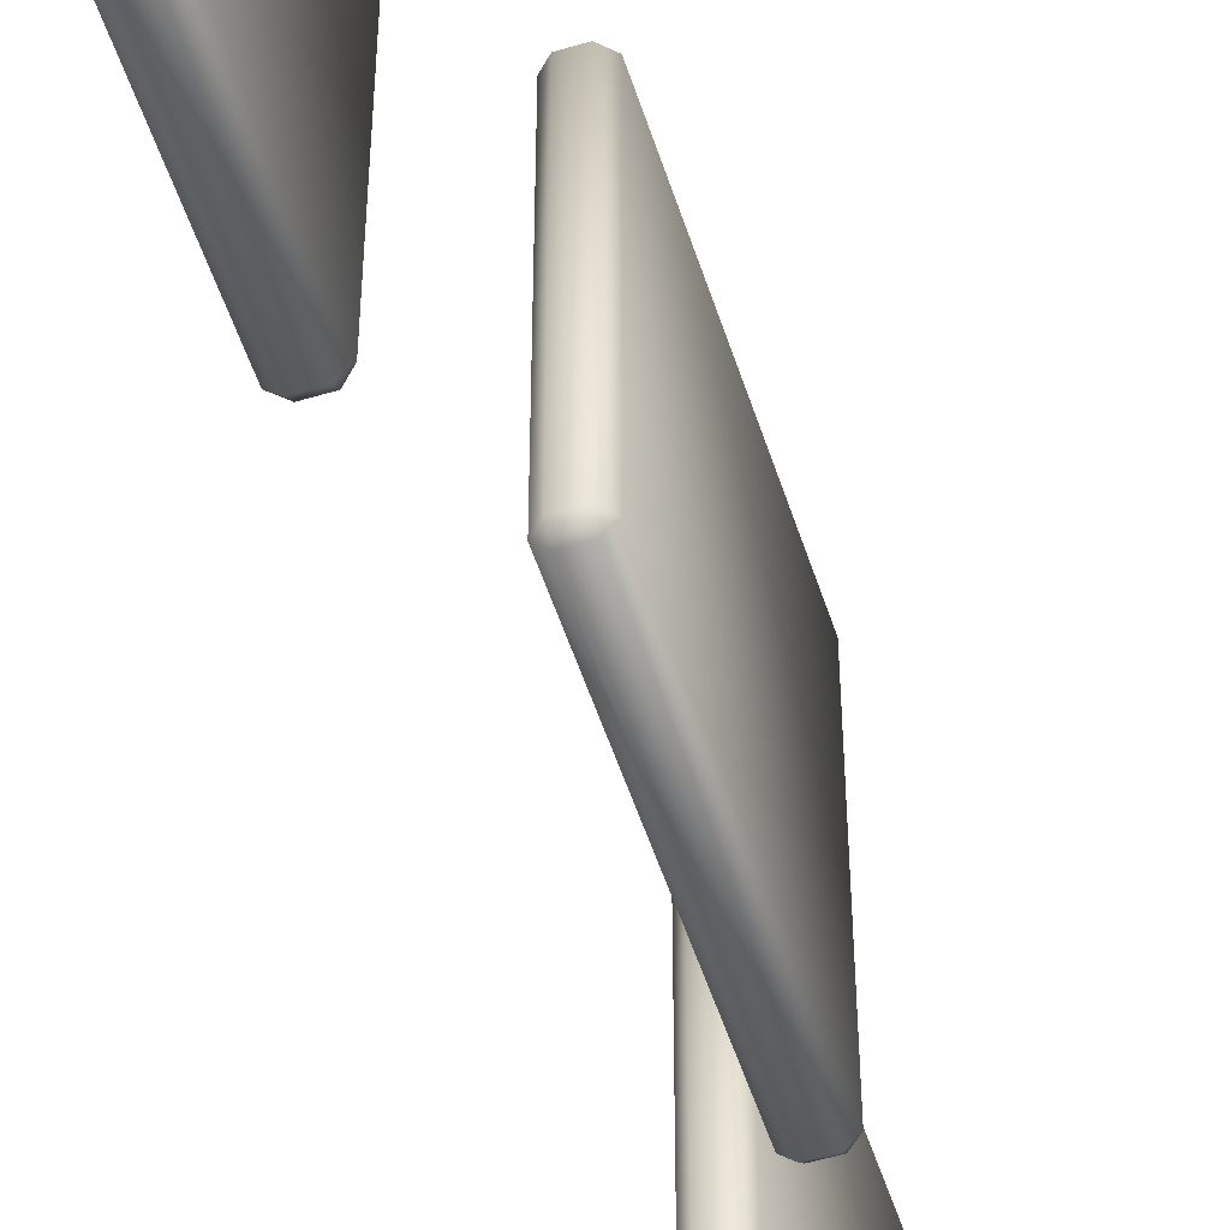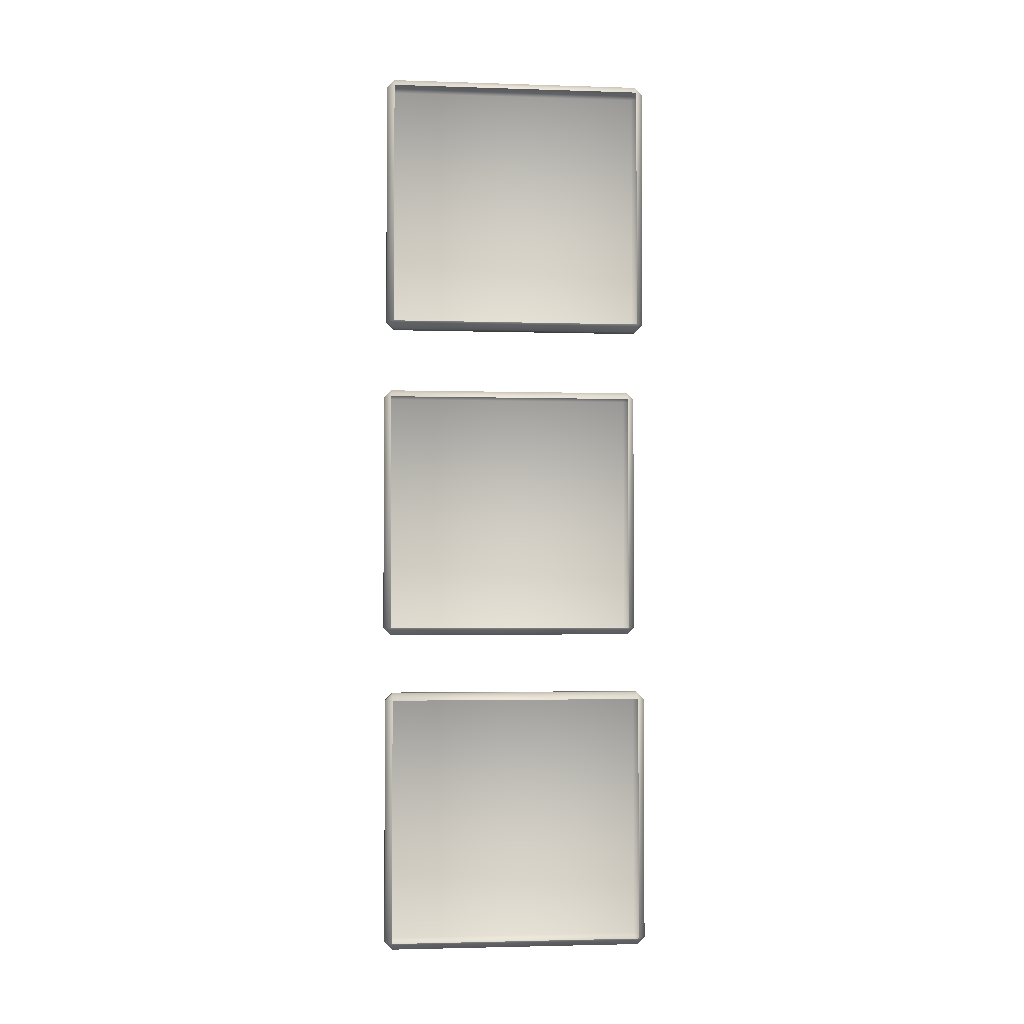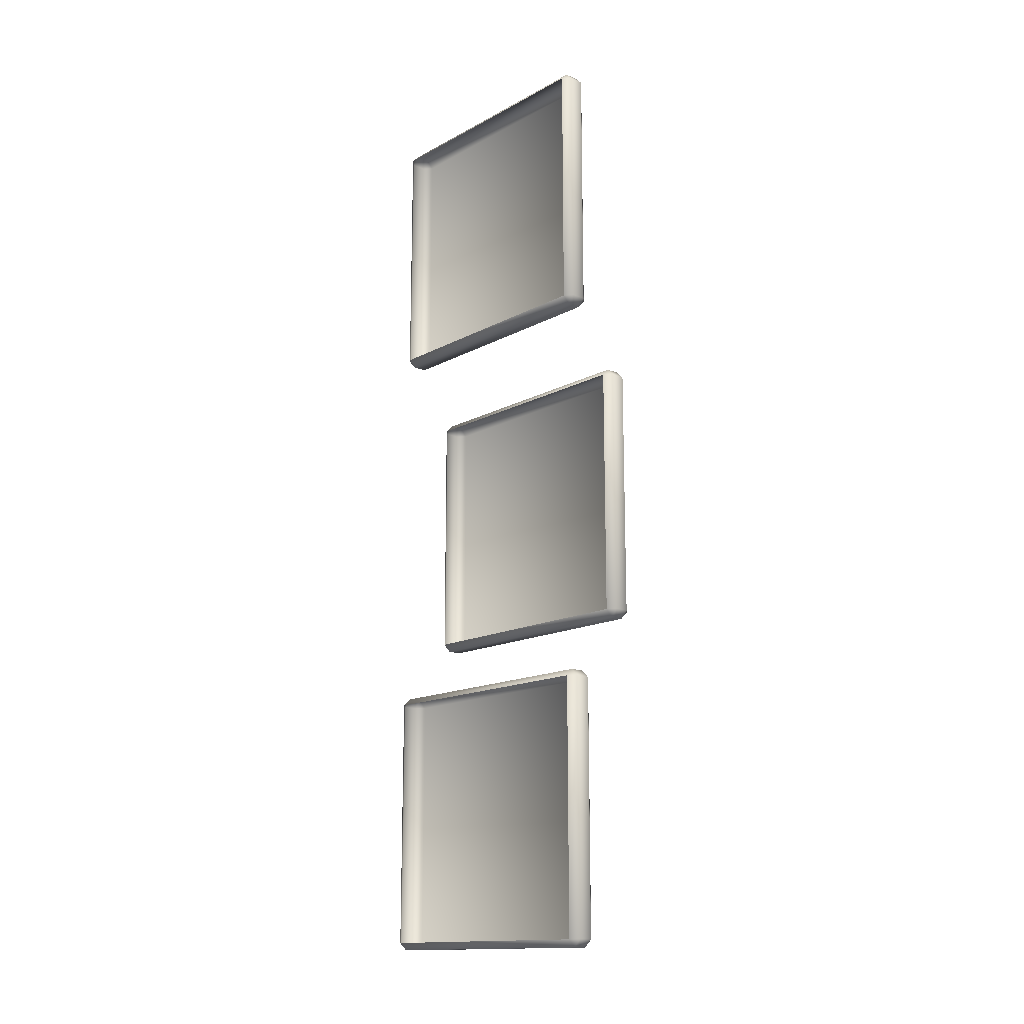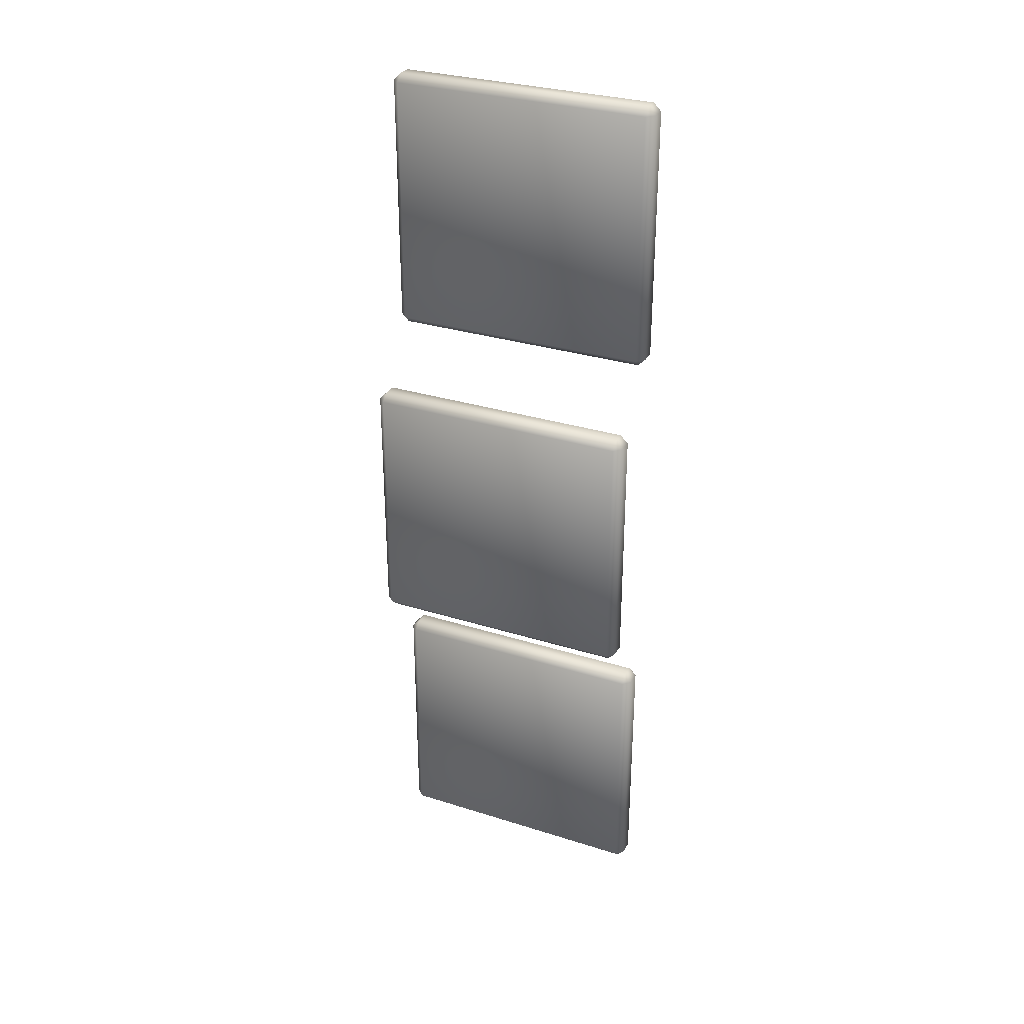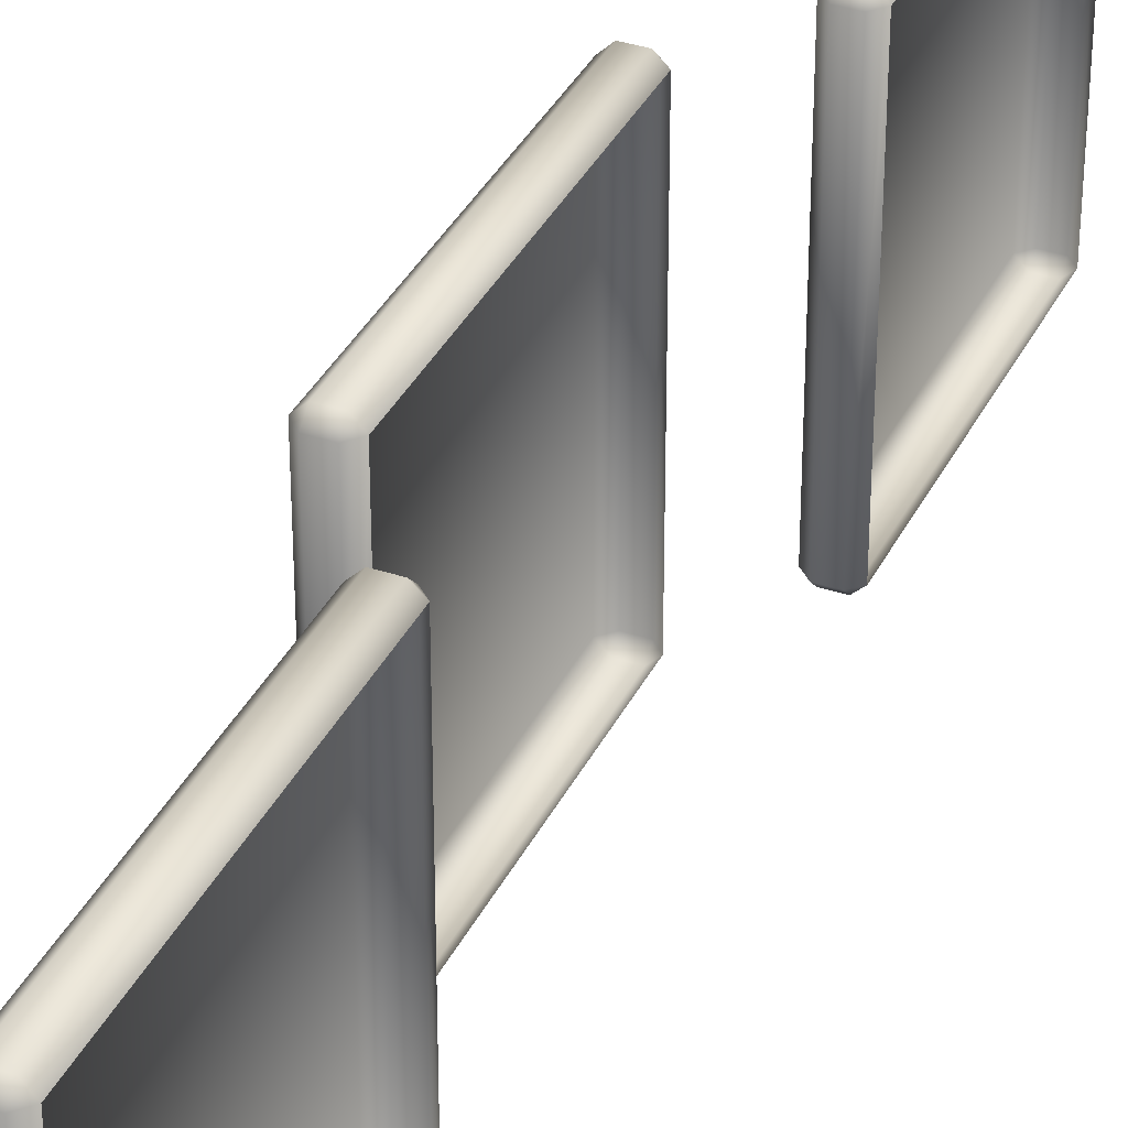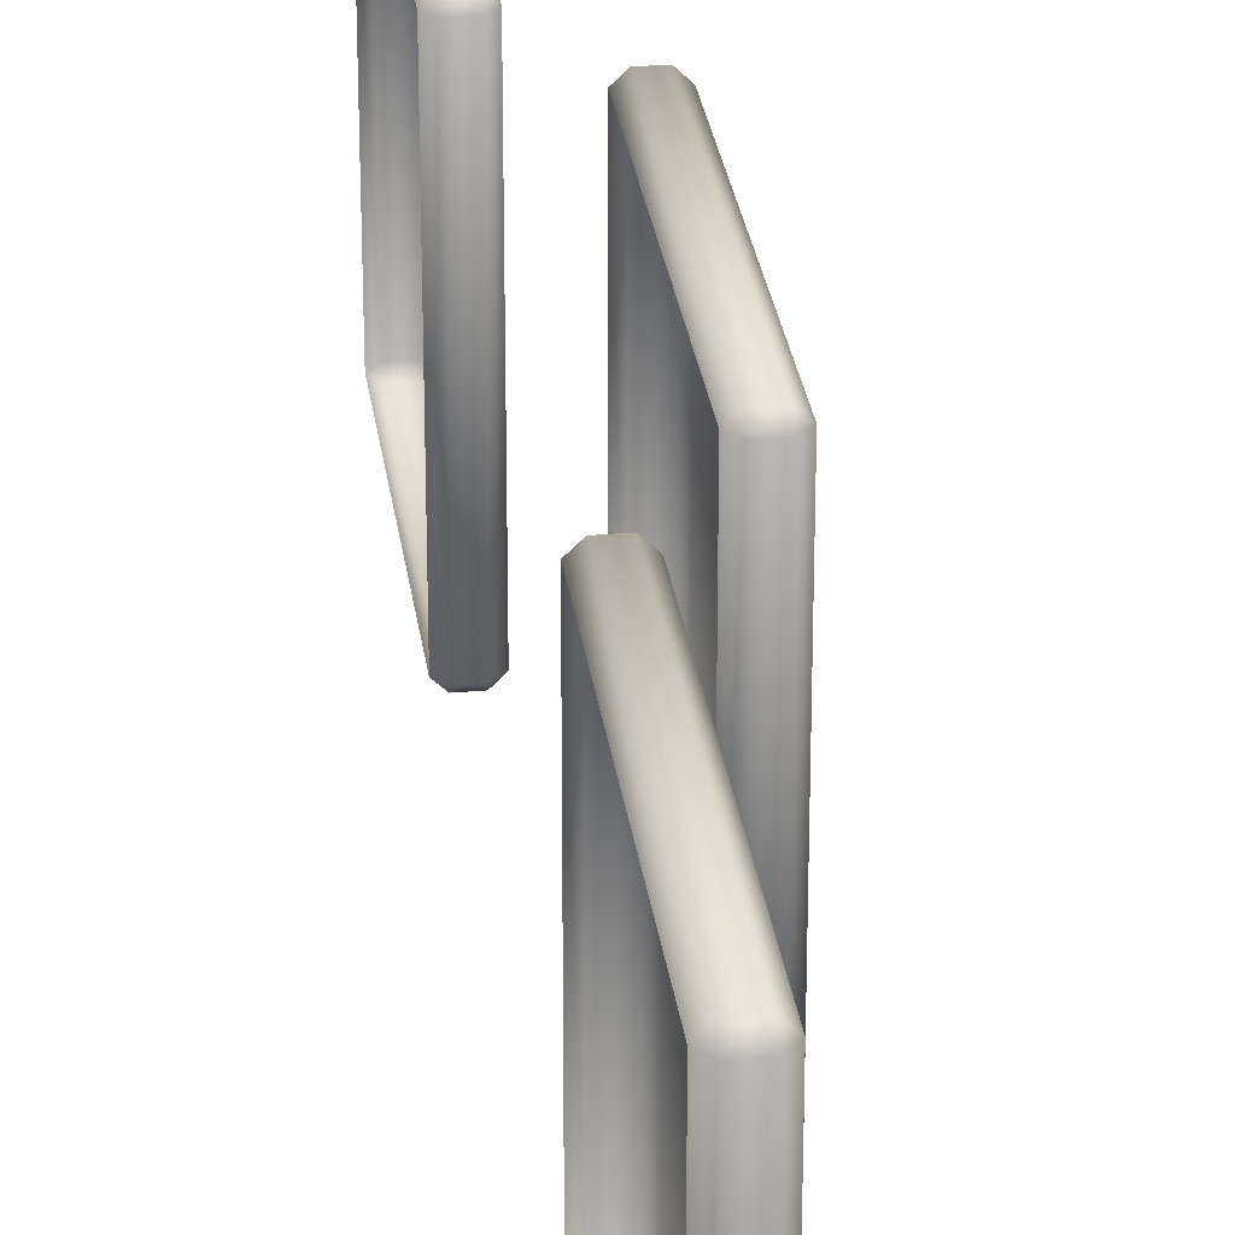
<metadata>
{"format":"obj","ext":"obj","renderer":"f3d","projection":"perspective","resolution":1024,"background":"white","views":[{"elev":-53.3,"azim":-162.3,"up":"+Y"},{"elev":-2.6,"azim":83.7,"up":"+Z"},{"elev":-15.1,"azim":138.7,"up":"+Z"},{"elev":30.8,"azim":-65.6,"up":"+Z"},{"elev":35.8,"azim":23.6,"up":"+Y"},{"elev":28.7,"azim":172.5,"up":"+Y"}]}
</metadata>
<code>
o 3_Pictures_Combined_Mesh_(root:_scene).007
v 15.8 -1.261 0.5236
v 15.8 -1.272 0.5128
v 15.83 -1.262 0.1584
v 15.82 -0.8953 0.5236
v 15.82 -1.261 0.5236
v 15.82 -1.272 0.159
v 15.83 -0.8947 0.1584
v 15.82 -1.261 0.1481
v 15.82 -0.8845 0.159
v 15.82 -0.8845 0.5128
v 15.82 -0.8953 0.1481
v 15.8 -0.8953 0.5236
v 15.8 -0.8953 0.1481
v 15.8 -1.272 0.159
v 15.8 -0.8845 0.159
v 15.8 -0.8845 0.5128
v 15.83 -1.262 0.5133
v 15.82 -1.272 0.5128
v 15.83 -0.8947 0.5133
v 15.79 -0.8953 0.5128
v 15.79 -0.8953 0.159
v 15.79 -1.261 0.5128
v 15.79 -1.261 0.159
v 15.8 -1.261 0.1481
v 15.72 -1.272 0.9724
v 15.74 -1.272 0.9724
v 15.75 -0.8947 0.973
v 15.74 -1.261 0.9832
v 15.75 -1.262 0.973
v 15.72 -1.261 0.6077
v 15.74 -1.261 0.6077
v 15.74 -1.272 0.6186
v 15.75 -0.8947 0.618
v 15.75 -1.262 0.618
v 15.72 -0.8953 0.9832
v 15.74 -0.8953 0.9832
v 15.72 -0.8845 0.6186
v 15.71 -0.8953 0.9724
v 15.71 -1.261 0.9724
v 15.72 -0.8845 0.9724
v 15.71 -0.8953 0.6186
v 15.72 -1.272 0.6186
v 15.74 -0.8845 0.9724
v 15.74 -0.8845 0.6186
v 15.72 -0.8953 0.6077
v 15.74 -0.8953 0.6077
v 15.72 -1.261 0.9832
v 15.71 -1.261 0.6186
v 15.8 -1.272 1.432
v 15.83 -1.262 1.433
v 15.82 -1.272 1.432
v 15.83 -0.8947 1.433
v 15.82 -0.8953 1.443
v 15.8 -1.261 1.067
v 15.82 -1.272 1.078
v 15.83 -0.8947 1.078
v 15.82 -1.261 1.067
v 15.82 -0.8953 1.067
v 15.8 -1.261 1.443
v 15.8 -0.8953 1.443
v 15.79 -0.8953 1.432
v 15.8 -0.8845 1.078
v 15.82 -0.8845 1.432
v 15.79 -1.261 1.432
v 15.79 -0.8953 1.078
v 15.8 -1.272 1.078
v 15.82 -1.261 1.443
v 15.83 -1.262 1.078
v 15.82 -0.8845 1.078
v 15.8 -0.8845 1.432
v 15.8 -0.8953 1.067
v 15.79 -1.261 1.078
f 1 2 18
f 5 1 18
f 6 3 17
f 18 6 17
f 19 4 5
f 17 19 5
f 14 24 8
f 6 14 8
f 11 7 3
f 8 11 3
f 16 12 4
f 10 16 4
f 7 9 10
f 19 7 10
f 13 15 9
f 11 13 9
f 22 1 12
f 20 22 12
f 15 21 20
f 16 15 20
f 24 23 21
f 13 24 21
f 23 14 2
f 22 23 2
f 15 16 10
f 9 15 10
f 23 22 20
f 21 23 20
f 6 18 2
f 14 6 2
f 13 11 8
f 24 13 8
f 4 12 1
f 5 4 1
f 17 5 18
f 3 6 8
f 19 10 4
f 7 11 9
f 16 20 12
f 15 13 21
f 22 2 1
f 23 24 14
f 47 25 26
f 28 47 26
f 29 26 32
f 34 29 32
f 27 36 28
f 29 27 28
f 42 30 31
f 32 42 31
f 46 33 34
f 31 46 34
f 40 35 36
f 43 40 36
f 43 27 33
f 44 43 33
f 45 37 44
f 46 45 44
f 35 38 39
f 47 35 39
f 38 40 37
f 41 38 37
f 41 45 30
f 48 41 30
f 25 39 48
f 42 25 48
f 40 43 44
f 37 40 44
f 39 38 41
f 48 39 41
f 26 25 42
f 32 26 42
f 45 46 31
f 30 45 31
f 36 35 47
f 28 36 47
f 29 28 26
f 34 32 31
f 27 43 36
f 33 46 44
f 40 38 35
f 37 45 41
f 39 25 47
f 48 30 42
f 59 49 51
f 67 59 51
f 55 68 50
f 51 55 50
f 52 53 67
f 50 52 67
f 66 54 57
f 55 66 57
f 58 56 68
f 57 58 68
f 70 60 53
f 63 70 53
f 56 69 63
f 52 56 63
f 71 62 69
f 58 71 69
f 64 59 60
f 61 64 60
f 62 65 61
f 70 62 61
f 54 72 65
f 71 54 65
f 72 66 49
f 64 72 49
f 62 70 63
f 69 62 63
f 72 64 61
f 65 72 61
f 55 51 49
f 66 55 49
f 71 58 57
f 54 71 57
f 53 60 59
f 67 53 59
f 50 67 51
f 68 55 57
f 52 63 53
f 56 58 69
f 70 61 60
f 62 71 65
f 64 49 59
f 72 54 66

</code>
